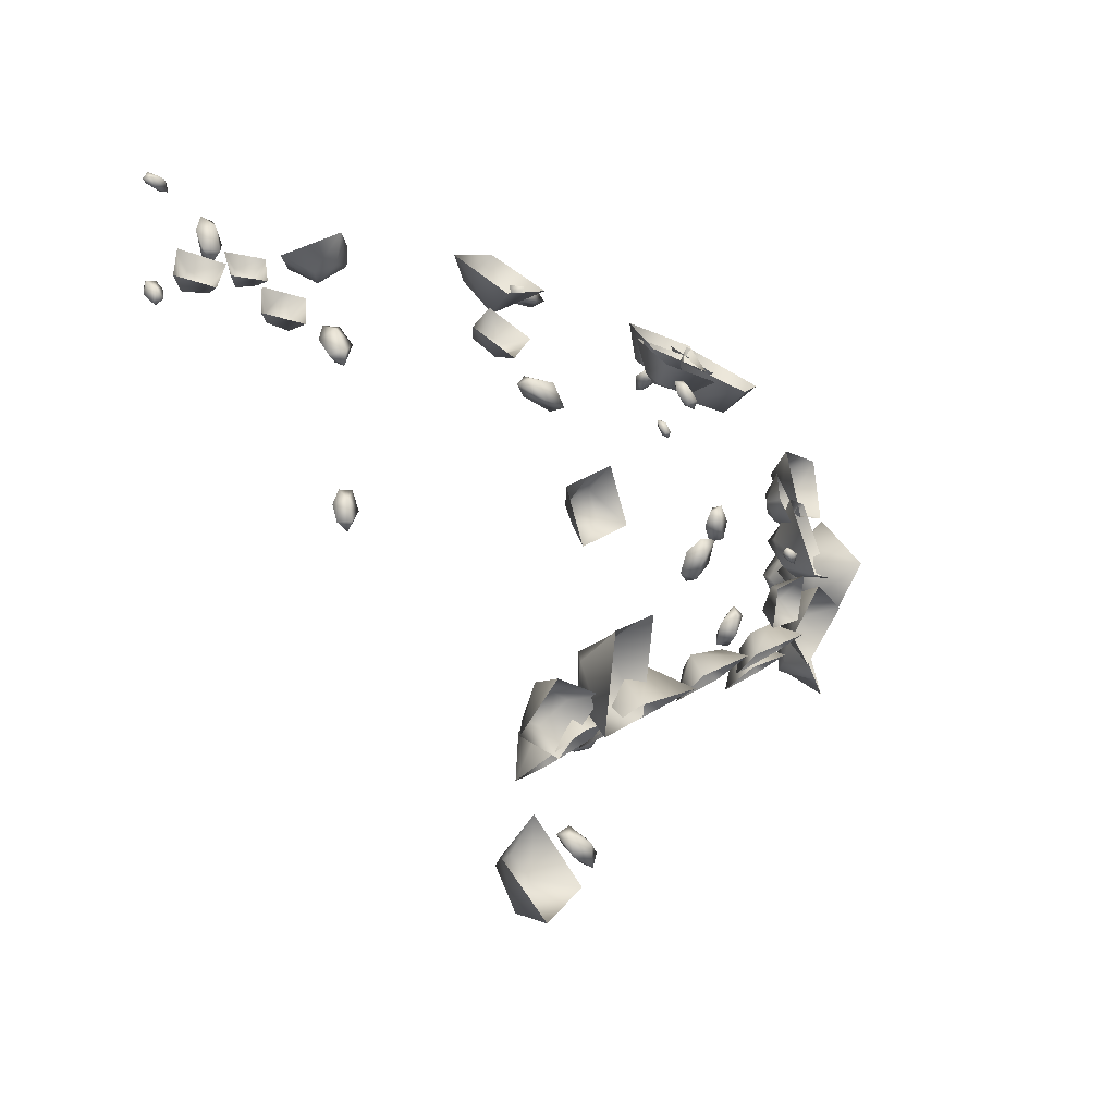
<metadata>
{"format":"obj","ext":"obj","renderer":"f3d","projection":"perspective","resolution":1024,"background":"white","views":[{"elev":-27.1,"azim":-44.6,"up":"+Z"}]}
</metadata>
<code>
g NewMesh_tris_572
v -9.452 2.141 10.76
v -9.66 2.024 9.976
v -8.747 2.138 10.28
v -8.819 2.067 10.87
v -8.497 1.773 10.48
v -9.138 1.465 10.03
v -10.04 1.659 9.917
v -10.05 1.878 10.45
v -9.452 2.141 10.76
v -8.497 1.773 10.48
v -9.138 1.465 10.03
v -9.236 1.566 10.77
v -9.833 1.398 10.24
v -10.05 1.878 10.45
v -9.452 2.141 10.76
v -8.819 2.067 10.87
v -9.452 2.141 10.76
v -10.04 1.659 9.917
v -1.678 -0.3439 -0.2785
v -2.166 -0.3461 0.2097
v -2.166 0.1596 -0.4302
v -1.82 -0.05918 -0.7187
v -2.296 0.04025 -0.7966
v -2.552 -0.3938 -0.3048
v -2.285 -0.757 0.3336
v -1.843 -0.7575 0.1336
v -1.678 -0.3439 -0.2785
v -2.296 0.04025 -0.7966
v -2.552 -0.3938 -0.3048
v -2.021 -0.5608 -0.598
v -2.272 -0.8695 -0.03923
v -1.843 -0.7575 0.1336
v -1.678 -0.3439 -0.2785
v -1.82 -0.05918 -0.7187
v -1.678 -0.3439 -0.2785
v -2.285 -0.757 0.3336
v -4.724 -0.7431 7.375
v -4.185 -0.5609 7.228
v -4.476 -0.4495 7.849
v -4.806 -0.7186 7.829
v -4.482 -0.6946 8.094
v -4.054 -0.8234 7.693
v -3.991 -0.8195 7.03
v -4.397 -0.8862 7.001
v -4.724 -0.7431 7.375
v -4.482 -0.6946 8.094
v -4.054 -0.8234 7.693
v -4.536 -1.049 7.629
v -4.109 -1.057 7.23
v -4.397 -0.8862 7.001
v -4.724 -0.7431 7.375
v -4.806 -0.7186 7.829
v -4.724 -0.7431 7.375
v -3.991 -0.8195 7.03
v -0.2366 -1.628 2.317
v -0.1687 -1.289 2.622
v -0.6407 -1.554 2.563
v -0.5413 -1.815 2.379
v -0.6818 -1.798 2.676
v -0.3243 -1.584 2.894
v 0.09564 -1.306 2.757
v 0.09938 -1.465 2.475
v -0.2366 -1.628 2.317
v -0.6818 -1.798 2.676
v -0.3243 -1.584 2.894
v -0.2337 -1.85 2.581
v 0.06681 -1.564 2.776
v 0.09938 -1.465 2.475
v -0.2366 -1.628 2.317
v -0.5413 -1.815 2.379
v -0.2366 -1.628 2.317
v 0.09564 -1.306 2.757
v -5.192 -2.185 1.638
v -4.626 -1.941 1.855
v -5.078 -2.414 2.266
v -5.369 -2.571 1.927
v -5.075 -2.795 2.211
v -4.514 -2.532 1.965
v -4.324 -1.941 1.561
v -4.741 -1.953 1.368
v -5.192 -2.185 1.638
v -5.075 -2.795 2.211
v -4.514 -2.532 1.965
v -4.969 -2.618 1.591
v -4.436 -2.275 1.45
v -4.741 -1.953 1.368
v -5.192 -2.185 1.638
v -5.369 -2.571 1.927
v -5.192 -2.185 1.638
v -4.324 -1.941 1.561
v -6.005 -1.066 5.434
v -5.717 -0.9339 5.283
v -5.847 -0.8298 5.663
v -6.019 -1.013 5.705
v -5.809 -0.95 5.828
v -5.58 -1.033 5.565
v -5.596 -1.09 5.172
v -5.831 -1.162 5.198
v -6.005 -1.066 5.434
v -5.809 -0.95 5.828
v -5.58 -1.033 5.565
v -5.848 -1.207 5.591
v -5.629 -1.219 5.319
v -5.831 -1.162 5.198
v -6.005 -1.066 5.434
v -6.019 -1.013 5.705
v -6.005 -1.066 5.434
v -5.596 -1.09 5.172
v -10.96 -0.6422 5.039
v -11.57 -0.4818 4.482
v -10.64 -0.7157 4.229
v -10.43 -0.9214 4.764
v -10.48 -1.186 4.227
v -11.34 -1.175 4.193
v -12.05 -0.704 4.622
v -11.7 -0.6383 5.095
v -10.96 -0.6422 5.039
v -10.48 -1.186 4.227
v -11.34 -1.175 4.193
v -11.01 -1.251 4.881
v -11.82 -1.097 4.76
v -11.7 -0.6383 5.095
v -10.96 -0.6422 5.039
v -10.43 -0.9214 4.764
v -10.96 -0.6422 5.039
v -12.05 -0.704 4.622
v -15.47 4.596 9.659
v -15.72 5 10.12
v -16.08 4.823 9.449
v -15.82 4.449 9.304
v -16.27 4.49 9.405
v -16.2 4.62 10.06
v -15.65 4.858 10.52
v -15.35 4.671 10.22
v -15.47 4.596 9.659
v -16.27 4.49 9.405
v -16.2 4.62 10.06
v -15.8 4.258 9.799
v -15.73 4.512 10.4
v -15.35 4.671 10.22
v -15.47 4.596 9.659
v -15.82 4.449 9.304
v -15.47 4.596 9.659
v -15.65 4.858 10.52
v -5.357 -1.515 0.9131
v -4.795 -0.9327 0.8778
v -4.794 -1.638 1.526
v -5.189 -2.003 1.288
v -4.63 -2.075 1.421
v -4.329 -1.531 0.8752
v -4.649 -0.8208 0.3881
v -5.164 -1.065 0.3958
v -5.357 -1.515 0.9131
v -4.63 -2.075 1.421
v -4.329 -1.531 0.8752
v -4.943 -1.901 0.6942
v -4.653 -1.268 0.2887
v -5.164 -1.065 0.3958
v -5.357 -1.515 0.9131
v -5.189 -2.003 1.288
v -5.357 -1.515 0.9131
v -4.649 -0.8208 0.3881
v -23.03 2.534 4.49
v -23.19 2.966 4.573
v -23.09 2.765 4.064
v -23.06 2.433 4.135
v -23.27 2.596 3.937
v -23.5 2.835 4.286
v -23.4 2.971 4.792
v -23.21 2.703 4.819
v -23.03 2.534 4.49
v -23.27 2.596 3.937
v -23.5 2.835 4.286
v -23.35 2.445 4.376
v -23.51 2.747 4.694
v -23.21 2.703 4.819
v -23.03 2.534 4.49
v -23.06 2.433 4.135
v -23.03 2.534 4.49
v -23.4 2.971 4.792
v -22.39 4.441 9.845
v -22.67 4.585 9.513
v -22.13 4.6 9.48
v -22.05 4.405 9.736
v -21.99 4.38 9.416
v -22.43 4.32 9.278
v -22.9 4.406 9.473
v -22.78 4.37 9.768
v -22.39 4.441 9.845
v -21.99 4.38 9.416
v -22.43 4.32 9.278
v -22.32 4.168 9.651
v -22.75 4.201 9.502
v -22.78 4.37 9.768
v -22.39 4.441 9.845
v -22.05 4.405 9.736
v -22.39 4.441 9.845
v -22.9 4.406 9.473
v -3.72 4.734 -6.574
v -4.383 5.127 -6.85
v -3.573 5.009 -7.365
v -3.298 4.595 -7.04
v -3.478 4.596 -7.596
v -4.296 4.64 -7.433
v -4.834 4.885 -6.719
v -4.408 4.731 -6.364
v -3.72 4.734 -6.574
v -3.478 4.596 -7.596
v -4.296 4.64 -7.433
v -3.863 4.272 -6.951
v -4.638 4.477 -6.813
v -4.408 4.731 -6.364
v -3.72 4.734 -6.574
v -3.298 4.595 -7.04
v -3.72 4.734 -6.574
v -4.834 4.885 -6.719
v -2.553 2.237 10.07
v -2.78 2.715 9.822
v -3.113 2.11 9.87
v -2.867 1.909 10.15
v -3.271 2.013 10.16
v -3.191 2.606 10.17
v -2.705 3.031 10.02
v -2.432 2.736 10.11
v -2.553 2.237 10.07
v -3.271 2.013 10.16
v -3.191 2.606 10.17
v -2.825 2.301 10.41
v -2.762 2.869 10.3
v -2.432 2.736 10.11
v -2.553 2.237 10.07
v -2.867 1.909 10.15
v -2.553 2.237 10.07
v -2.705 3.031 10.02
v -4.518 3.922 -3.689
v -4.861 3.474 -3.229
v -5.258 3.929 -3.842
v -4.844 4.081 -4.131
v -5.263 3.799 -4.25
v -5.107 3.222 -3.811
v -4.628 3.074 -3.157
v -4.312 3.441 -3.321
v -4.518 3.922 -3.689
v -5.263 3.799 -4.25
v -5.107 3.222 -3.811
v -4.6 3.553 -4.081
v -4.536 3.059 -3.557
v -4.312 3.441 -3.321
v -4.518 3.922 -3.689
v -4.844 4.081 -4.131
v -4.518 3.922 -3.689
v -4.628 3.074 -3.157
v -18.75 -0.3455 -1.991
v -18.26 -0.1563 -2.33
v -18.26 -0.2021 -1.585
v -18.64 -0.448 -1.519
v -18.21 -0.5263 -1.409
v -17.99 -0.574 -2.012
v -18.2 -0.3795 -2.667
v -18.62 -0.4081 -2.526
v -18.75 -0.3455 -1.991
v -18.21 -0.5263 -1.409
v -17.99 -0.574 -2.012
v -18.52 -0.7504 -1.909
v -18.28 -0.6737 -2.481
v -18.62 -0.4081 -2.526
v -18.75 -0.3455 -1.991
v -18.64 -0.448 -1.519
v -18.75 -0.3455 -1.991
v -18.2 -0.3795 -2.667
v -19.01 0.3565 3.61
v -18.38 0.335 3.106
v -18.33 0.6301 4.011
v -18.84 0.4374 4.215
v -18.3 0.3228 4.372
v -18.07 -0.05327 3.675
v -18.37 -0.09402 2.813
v -18.89 0.009854 3.003
v -19.01 0.3565 3.61
v -18.3 0.3228 4.372
v -18.07 -0.05327 3.675
v -18.77 -0.1201 3.894
v -18.5 -0.3396 3.174
v -18.89 0.009854 3.003
v -19.01 0.3565 3.61
v -18.84 0.4374 4.215
v -19.01 0.3565 3.61
v -18.37 -0.09402 2.813
v -20.91 4.299 8.523
v -20.38 4.652 7.998
v -20.38 4.804 8.96
v -20.73 4.359 9.143
v -20.17 4.487 9.266
v -19.87 4.363 8.491
v -20.21 4.318 7.624
v -20.71 4.135 7.846
v -20.91 4.299 8.523
v -20.17 4.487 9.266
v -19.87 4.363 8.491
v -20.45 3.941 8.716
v -20.17 3.983 7.945
v -20.71 4.135 7.846
v -20.91 4.299 8.523
v -20.73 4.359 9.143
v -20.91 4.299 8.523
v -20.21 4.318 7.624
v -3.447 -1.315 8.116
v -3.855 0.3129 8.729
v -3.931 -0.4905 7.789
v -4.491 0.5362 8.414
v -3.429 0.06333 9.798
v -4.509 0.1705 9.722
v -5.071 0.3457 8.503
v -4.986 -0.1577 7.892
v -5.606 -1.101 7.964
v -5.588 0.2777 9.646
v -5.606 -1.101 7.964
v -5.606 -1.101 7.964
v 2.983 -0.5868 3.271
v 1.251 0.0178 4.51
v 1.873 -0.03215 3.107
v 0.489 -0.01452 3.992
v 1.809 -0.6219 5.696
v 0.719 -1.204 5.16
v 0.1009 -0.6116 3.717
v 0.6145 -0.5404 2.878
v 0.8026 -1.751 2.198
v -0.3712 -1.786 4.623
v 0.8026 -1.751 2.198
v 0.8026 -1.751 2.198
v -5.425 0.4478 -4.174
v -7.449 0.1213 -2.425
v -6.838 0.9797 -3.969
v -8.421 0.2886 -2.96
v -6.589 -1.178 -1.574
v -7.906 -1.625 -2.443
v -8.861 -0.2326 -3.592
v -8.334 0.407 -4.461
v -8.06 -0.4462 -5.912
v -9.223 -2.072 -3.312
v -8.06 -0.4462 -5.912
v -8.06 -0.4462 -5.912
v -0.9527 -1.843 4.363
v -0.1721 -0.9194 4.19
v -0.8871 -1.184 4.559
v -0.1789 -0.6193 4.6
v 0.3417 -1.391 3.788
v 0.5608 -1.162 4.46
v -0.02905 -0.6831 4.989
v -0.5205 -0.8613 5.141
v -0.5145 -1.386 5.708
v 0.7799 -0.9341 5.133
v -0.5145 -1.386 5.708
v -0.5145 -1.386 5.708
v -8.86 -2.243 0.3138
v -10.05 -1.824 1.25
v -9.404 -1.551 0.4161
v -10.45 -1.429 0.9198
v -10.06 -2.75 1.707
v -10.8 -2.543 1.143
v -10.79 -1.534 0.516
v -10.29 -1.36 0.05905
v -10.34 -1.829 -0.8137
v -11.54 -2.336 0.5795
v -10.34 -1.829 -0.8137
v -10.34 -1.829 -0.8137
v -16.59 2.28 8.999
v -17.3 2.995 7.725
v -16.72 2.108 8.105
v -17.52 2.516 7.297
v -17.71 3.774 8.339
v -18.36 3.126 7.97
v -17.94 2.151 7.342
v -17.48 1.662 7.605
v -17.89 0.9834 8.259
v -19.01 2.478 7.6
v -17.89 0.9834 8.259
v -17.89 0.9834 8.259
v -13.31 -0.001497 6.478
v -12.09 0.2465 6.003
v -12.79 0.5455 6.519
v -11.82 0.5658 6.364
v -12.03 -0.5525 5.648
v -11.55 -0.4063 6.285
v -11.65 0.4679 6.778
v -12.15 0.6621 7.024
v -12.35 0.291 7.751
v -11.08 -0.26 6.922
v -12.35 0.291 7.751
v -12.35 0.291 7.751
v -19.48 0.4187 3.966
v -19.4 1.275 4.649
v -19.6 1.027 3.959
v -19.73 1.576 4.549
v -19.19 0.8518 5.197
v -19.8 1.122 5.246
v -20.1 1.558 4.605
v -20.15 1.383 4.152
v -20.7 0.9584 4.064
v -20.41 1.391 5.295
v -20.7 0.9584 4.064
v -20.7 0.9584 4.064
v 4.435 2.611 4.503
v 3.333 2.444 4.859
v 3.824 2.72 4.275
v 3.05 2.377 4.468
v 3.564 2.06 5.485
v 3.239 1.677 4.981
v 3.024 2.065 4.215
v 3.364 2.302 3.899
v 3.784 1.845 3.496
v 2.914 1.294 4.478
v 3.784 1.845 3.496
v 3.784 1.845 3.496
v 4.472 2.184 3.48
v 4.607 2.888 1.713
v 4.613 3.144 3.01
v 5.07 3.532 1.728
v 4.592 1.738 1.206
v 5.597 2.314 1.146
v 5.72 3.59 1.814
v 5.588 3.712 2.644
v 6.483 3.336 3.36
v 6.603 2.89 1.086
v 6.483 3.336 3.36
v 6.483 3.336 3.36
v 0.1434 1.335 -0.6627
v 0.4199 0.2392 0.8085
v -0.2706 0.7763 -0.01856
v 1.315 0.3169 0.3016
v -0.8532 -0.3975 -0.8431
v -0.6939 -0.1179 0.119
v -0.1919 -0.5487 0.4592
v 0.5938 -1.261 0.09154
v 3.055 -0.9513 2.009
v 0.9689 -0.4759 1.944
v 2.316 -0.1751 1.79
v 1.073 -1.66 1.896
v 2.496 0.1308 0.03909
v 1.793 0.3961 0.9366
v 1.009 0.05746 0.8482
v 0.5233 -0.8927 0.1137
v -1.008 0.4823 10.15
v -2.227 1.548 10.11
v -1.611 0.8097 9.689
v -2.059 1.354 10.98
v -2.45 -0.2222 9.449
v -2.4 0.6564 9.351
v -2.831 0.9713 9.72
v -3.363 0.7183 10.5
v -5.536 -0.4525 8.9
v -3.421 0.5488 8.691
v -4.92 0.5753 8.969
v -3.239 -0.729 8.891
v -5.047 1.096 10.86
v -4.433 1.421 9.774
v -3.507 1.255 9.825
v -2.698 0.4574 10.68
v -2.891 0.4238 10.55
v -3.486 0.124 8.058
v -2.447 0.5105 9.312
v -4.417 -0.6505 8.826
v -0.9002 -0.9832 9.19
v -1.637 -0.1067 8.366
v -2.261 -0.6119 7.714
v -2.82 -2.069 7.667
v -12.62 1.728 10.34
v -10.84 1.802 8.929
v -11.66 2.311 10.04
v -11.27 0.6165 8.944
v -10.53 2.164 11.55
v -10.51 2.551 10.37
v -9.969 2.041 9.851
v -9.418 0.7909 9.992
v -1.448 -1.969 0.8202
v -0.693 -0.6346 0.7586
v -1.094 -1.409 1.239
v -0.6324 -1.003 -0.008001
v -0.09065 -1.997 1.775
v -0.4118 -1.229 1.669
v -0.05883 -0.8755 1.31
v 0.6235 -1.055 0.706
v 1.289 -0.8792 4.901
v 2.354 0.5882 6.166
v 1.177 -0.08124 5.693
v 3.169 -0.2586 5.807
v 0.5494 -0.9861 7.173
v 0.9725 0.09955 6.851
v 1.753 0.2827 7.229
v 2.689 -0.4659 7.823
v -8.301 -0.608 -4.669
v -10.23 0.3238 -4.536
v -8.844 0.3428 -4.686
v -10.4 -0.8173 -4.835
v -8.595 0.9681 -6.344
v -9.222 1.186 -5.378
v -10.06 1.057 -5.499
v -10.75 0.4171 -6.393
v -21.17 2.348 6.636
v -20.68 2.329 5.586
v -20.68 2.464 6.326
v -21.17 1.918 5.578
v -20.02 1.848 6.678
v -20.1 2.261 6.204
v -20.11 2.053 5.789
v -20.21 1.391 5.582
v 4.185 0.6237 1.985
v 2.56 1.305 4.045
v 3.018 0.3154 2.665
v 3.921 1.889 4.321
v 3.408 -1.727 3.557
v 2.418 -0.6246 3.606
v 2.392 -0.1352 4.576
v 3.424 -0.09472 5.851
v -1.632 -0.7272 -1.239
v -3.072 0.4812 -1.27
v -1.998 0.07503 -0.8573
v -3.066 -0.03109 -2.181
v -0.9827 1.201 -1.264
v -1.912 1.084 -0.8397
v -2.462 1.362 -1.274
v -2.527 1.645 -2.374
v -6.196 2.514 -4.849
v -5.072 1.715 -2.402
v -6.394 1.741 -3.656
v -3.906 2.173 -3.335
v -6.509 -0.4765 -4.41
v -6.42 0.332 -3.107
v -5.445 0.1677 -2.567
v -3.934 -0.4567 -3.036
v -22.53 2.771 6.299
v -22.22 2.83 4.961
v -22.03 2.898 5.831
v -22.84 2.395 5.033
v -21.25 2.067 6.014
v -21.41 2.619 5.527
v -21.55 2.426 5.028
v -21.8 1.682 4.748
v -8.52 3.566 -8.765
v -6.493 5.019 -9.734
v -7.715 4.651 -8.556
v -6.43 3.674 -10.37
v -6.559 4.141 -6.715
v -6.603 5.141 -7.783
v -5.737 5.102 -8.413
v -4.591 3.987 -8.67
v 2.042 3.496 0.02253
v 2.553 2.863 1.442
v 1.827 3.038 0.6879
v 3.288 3.04 0.9365
v 1.57 1.797 0.1793
v 1.666 2.217 0.9634
v 2.197 2.015 1.291
v 3.017 1.526 1.028
v -6.024 0.5177 -4.307
v -8.894 1.014 -4.54
v -7.135 1.463 -3.991
v -8.483 -0.06371 -5.683
v -6.608 3.47 -5.272
v -7.786 2.838 -4.397
v -8.736 2.595 -5.037
v -9.023 2.406 -6.772
f 8 9 2
f 8 2 7
f 7 2 6
f 18 11 13
f 13 11 12
f 13 12 14
f 14 12 15
f 16 17 12
f 16 12 10
f 10 12 11
f 26 27 20
f 26 20 25
f 25 20 24
f 36 29 31
f 31 29 30
f 31 30 32
f 32 30 33
f 34 35 30
f 34 30 28
f 28 30 29
f 44 45 38
f 44 38 43
f 43 38 42
f 54 47 49
f 49 47 48
f 49 48 50
f 50 48 51
f 52 53 48
f 52 48 46
f 46 48 47
f 62 63 56
f 62 56 61
f 61 56 60
f 72 65 67
f 67 65 66
f 67 66 68
f 68 66 69
f 70 71 66
f 70 66 64
f 64 66 65
f 80 81 74
f 80 74 79
f 79 74 78
f 90 83 85
f 85 83 84
f 85 84 86
f 86 84 87
f 88 89 84
f 88 84 82
f 82 84 83
f 98 99 92
f 98 92 97
f 97 92 96
f 108 101 103
f 103 101 102
f 103 102 104
f 104 102 105
f 106 107 102
f 106 102 100
f 100 102 101
f 116 117 110
f 116 110 115
f 115 110 114
f 126 119 121
f 121 119 120
f 121 120 122
f 122 120 123
f 124 125 120
f 124 120 118
f 118 120 119
f 134 135 128
f 134 128 133
f 133 128 132
f 144 137 139
f 139 137 138
f 139 138 140
f 140 138 141
f 142 143 138
f 142 138 136
f 136 138 137
f 152 153 146
f 152 146 151
f 151 146 150
f 162 155 157
f 157 155 156
f 157 156 158
f 158 156 159
f 160 161 156
f 160 156 154
f 154 156 155
f 170 171 164
f 170 164 169
f 169 164 168
f 180 173 175
f 175 173 174
f 175 174 176
f 176 174 177
f 178 179 174
f 178 174 172
f 172 174 173
f 188 189 182
f 188 182 187
f 187 182 186
f 198 191 193
f 193 191 192
f 193 192 194
f 194 192 195
f 196 197 192
f 196 192 190
f 190 192 191
f 206 207 200
f 206 200 205
f 205 200 204
f 216 209 211
f 211 209 210
f 211 210 212
f 212 210 213
f 214 215 210
f 214 210 208
f 208 210 209
f 224 225 218
f 224 218 223
f 223 218 222
f 234 227 229
f 229 227 228
f 229 228 230
f 230 228 231
f 232 233 228
f 232 228 226
f 226 228 227
f 242 243 236
f 242 236 241
f 241 236 240
f 252 245 247
f 247 245 246
f 247 246 248
f 248 246 249
f 250 251 246
f 250 246 244
f 244 246 245
f 260 261 254
f 260 254 259
f 259 254 258
f 270 263 265
f 265 263 264
f 265 264 266
f 266 264 267
f 268 269 264
f 268 264 262
f 262 264 263
f 278 279 272
f 278 272 277
f 277 272 276
f 288 281 283
f 283 281 282
f 283 282 284
f 284 282 285
f 286 287 282
f 286 282 280
f 280 282 281
f 296 297 290
f 296 290 295
f 295 290 294
f 306 299 301
f 301 299 300
f 301 300 302
f 302 300 303
f 304 305 300
f 304 300 298
f 298 300 299
f 307 318 309
f 307 309 308
f 308 309 310
f 308 310 312
f 312 310 313
f 312 313 316
f 316 313 317
f 319 330 321
f 319 321 320
f 320 321 322
f 320 322 324
f 324 322 325
f 324 325 328
f 328 325 329
f 331 342 333
f 331 333 332
f 332 333 334
f 332 334 336
f 336 334 337
f 336 337 340
f 340 337 341
f 343 354 345
f 343 345 344
f 344 345 346
f 344 346 348
f 348 346 349
f 348 349 352
f 352 349 353
f 355 366 357
f 355 357 356
f 356 357 358
f 356 358 360
f 360 358 361
f 360 361 364
f 364 361 365
f 367 378 369
f 367 369 368
f 368 369 370
f 368 370 372
f 372 370 373
f 372 373 376
f 376 373 377
f 379 390 381
f 379 381 380
f 380 381 382
f 380 382 384
f 384 382 385
f 384 385 388
f 388 385 389
f 391 402 393
f 391 393 392
f 392 393 394
f 392 394 396
f 396 394 397
f 396 397 400
f 400 397 401
f 403 414 405
f 403 405 404
f 404 405 406
f 404 406 408
f 408 406 409
f 408 409 412
f 412 409 413
f 415 426 417
f 415 417 416
f 416 417 418
f 416 418 420
f 420 418 421
f 420 421 424
f 424 421 425
f 2 1 3
f 2 3 6
f 6 3 5
f 3 1 4
f 3 4 5
f 14 18 13
f 20 19 21
f 20 21 24
f 24 21 23
f 21 19 22
f 21 22 23
f 32 36 31
f 38 37 39
f 38 39 42
f 42 39 41
f 39 37 40
f 39 40 41
f 50 54 49
f 56 55 57
f 56 57 60
f 60 57 59
f 57 55 58
f 57 58 59
f 68 72 67
f 74 73 75
f 74 75 78
f 78 75 77
f 75 73 76
f 75 76 77
f 86 90 85
f 92 91 93
f 92 93 96
f 96 93 95
f 93 91 94
f 93 94 95
f 104 108 103
f 110 109 111
f 110 111 114
f 114 111 113
f 111 109 112
f 111 112 113
f 122 126 121
f 128 127 129
f 128 129 132
f 132 129 131
f 129 127 130
f 129 130 131
f 140 144 139
f 146 145 147
f 146 147 150
f 150 147 149
f 147 145 148
f 147 148 149
f 158 162 157
f 164 163 165
f 164 165 168
f 168 165 167
f 165 163 166
f 165 166 167
f 176 180 175
f 182 181 183
f 182 183 186
f 186 183 185
f 183 181 184
f 183 184 185
f 194 198 193
f 200 199 201
f 200 201 204
f 204 201 203
f 201 199 202
f 201 202 203
f 212 216 211
f 218 217 219
f 218 219 222
f 222 219 221
f 219 217 220
f 219 220 221
f 230 234 229
f 236 235 237
f 236 237 240
f 240 237 239
f 237 235 238
f 237 238 239
f 248 252 247
f 254 253 255
f 254 255 258
f 258 255 257
f 255 253 256
f 255 256 257
f 266 270 265
f 272 271 273
f 272 273 276
f 276 273 275
f 273 271 274
f 273 274 275
f 284 288 283
f 290 289 291
f 290 291 294
f 294 291 293
f 291 289 292
f 291 292 293
f 302 306 301
f 311 307 308
f 311 308 312
f 310 309 314
f 310 314 313
f 313 314 315
f 315 314 309
f 323 319 320
f 323 320 324
f 322 321 326
f 322 326 325
f 325 326 327
f 327 326 321
f 335 331 332
f 335 332 336
f 334 333 338
f 334 338 337
f 337 338 339
f 339 338 333
f 347 343 344
f 347 344 348
f 346 345 350
f 346 350 349
f 349 350 351
f 351 350 345
f 359 355 356
f 359 356 360
f 358 357 362
f 358 362 361
f 361 362 363
f 363 362 357
f 371 367 368
f 371 368 372
f 370 369 374
f 370 374 373
f 373 374 375
f 375 374 369
f 383 379 380
f 383 380 384
f 382 381 386
f 382 386 385
f 385 386 387
f 387 386 381
f 395 391 392
f 395 392 396
f 394 393 398
f 394 398 397
f 397 398 399
f 399 398 393
f 407 403 404
f 407 404 408
f 406 405 410
f 406 410 409
f 409 410 411
f 411 410 405
f 419 415 416
f 419 416 420
f 418 417 422
f 418 422 421
f 421 422 423
f 423 422 417
f 434 430 428
f 434 428 433
f 433 428 432
f 433 432 431
f 431 432 429
f 431 429 427
f 427 429 428
f 427 428 430
f 431 434 433
f 442 438 436
f 442 436 441
f 441 436 440
f 441 440 439
f 439 440 437
f 439 437 435
f 435 437 436
f 435 436 438
f 439 442 441
f 450 446 444
f 450 444 449
f 449 444 448
f 449 448 447
f 447 448 445
f 447 445 443
f 443 445 444
f 443 444 446
f 447 450 449
f 458 454 452
f 458 452 457
f 457 452 456
f 457 456 455
f 455 456 453
f 455 453 451
f 451 453 452
f 451 452 454
f 455 458 457
f 466 462 460
f 466 460 465
f 465 460 464
f 465 464 463
f 463 464 461
f 463 461 459
f 459 461 460
f 459 460 462
f 463 466 465
f 474 470 468
f 474 468 473
f 473 468 472
f 473 472 471
f 471 472 469
f 471 469 467
f 467 469 468
f 467 468 470
f 471 474 473
f 482 478 476
f 482 476 481
f 481 476 480
f 481 480 479
f 479 480 477
f 479 477 475
f 475 477 476
f 475 476 478
f 479 482 481
f 490 486 484
f 490 484 489
f 489 484 488
f 489 488 487
f 487 488 485
f 487 485 483
f 483 485 484
f 483 484 486
f 487 490 489
f 498 494 492
f 498 492 497
f 497 492 496
f 497 496 495
f 495 496 493
f 495 493 491
f 491 493 492
f 491 492 494
f 495 498 497
f 506 502 500
f 506 500 505
f 505 500 504
f 505 504 503
f 503 504 501
f 503 501 499
f 499 501 500
f 499 500 502
f 503 506 505
f 514 510 508
f 514 508 513
f 513 508 512
f 513 512 511
f 511 512 509
f 511 509 507
f 507 509 508
f 507 508 510
f 511 514 513
f 522 518 516
f 522 516 521
f 521 516 520
f 521 520 519
f 519 520 517
f 519 517 515
f 515 517 516
f 515 516 518
f 519 522 521
f 530 526 524
f 530 524 529
f 529 524 528
f 529 528 527
f 527 528 525
f 527 525 523
f 523 525 524
f 523 524 526
f 527 530 529
f 538 534 532
f 538 532 537
f 537 532 536
f 537 536 535
f 535 536 533
f 535 533 531
f 531 533 532
f 531 532 534
f 535 538 537
f 546 542 540
f 546 540 545
f 545 540 544
f 545 544 543
f 543 544 541
f 543 541 539
f 539 541 540
f 539 540 542
f 543 546 545
f 554 550 548
f 554 548 553
f 553 548 552
f 553 552 551
f 551 552 549
f 551 549 547
f 547 549 548
f 547 548 550
f 551 554 553
f 562 558 556
f 562 556 561
f 561 556 560
f 561 560 559
f 559 560 557
f 559 557 555
f 555 557 556
f 555 556 558
f 559 562 561
f 429 432 428
f 437 440 436
f 445 448 444
f 453 456 452
f 461 464 460
f 469 472 468
f 477 480 476
f 485 488 484
f 493 496 492
f 501 504 500
f 509 512 508
f 517 520 516
f 525 528 524
f 533 536 532
f 541 544 540
f 549 552 548
f 557 560 556

</code>
